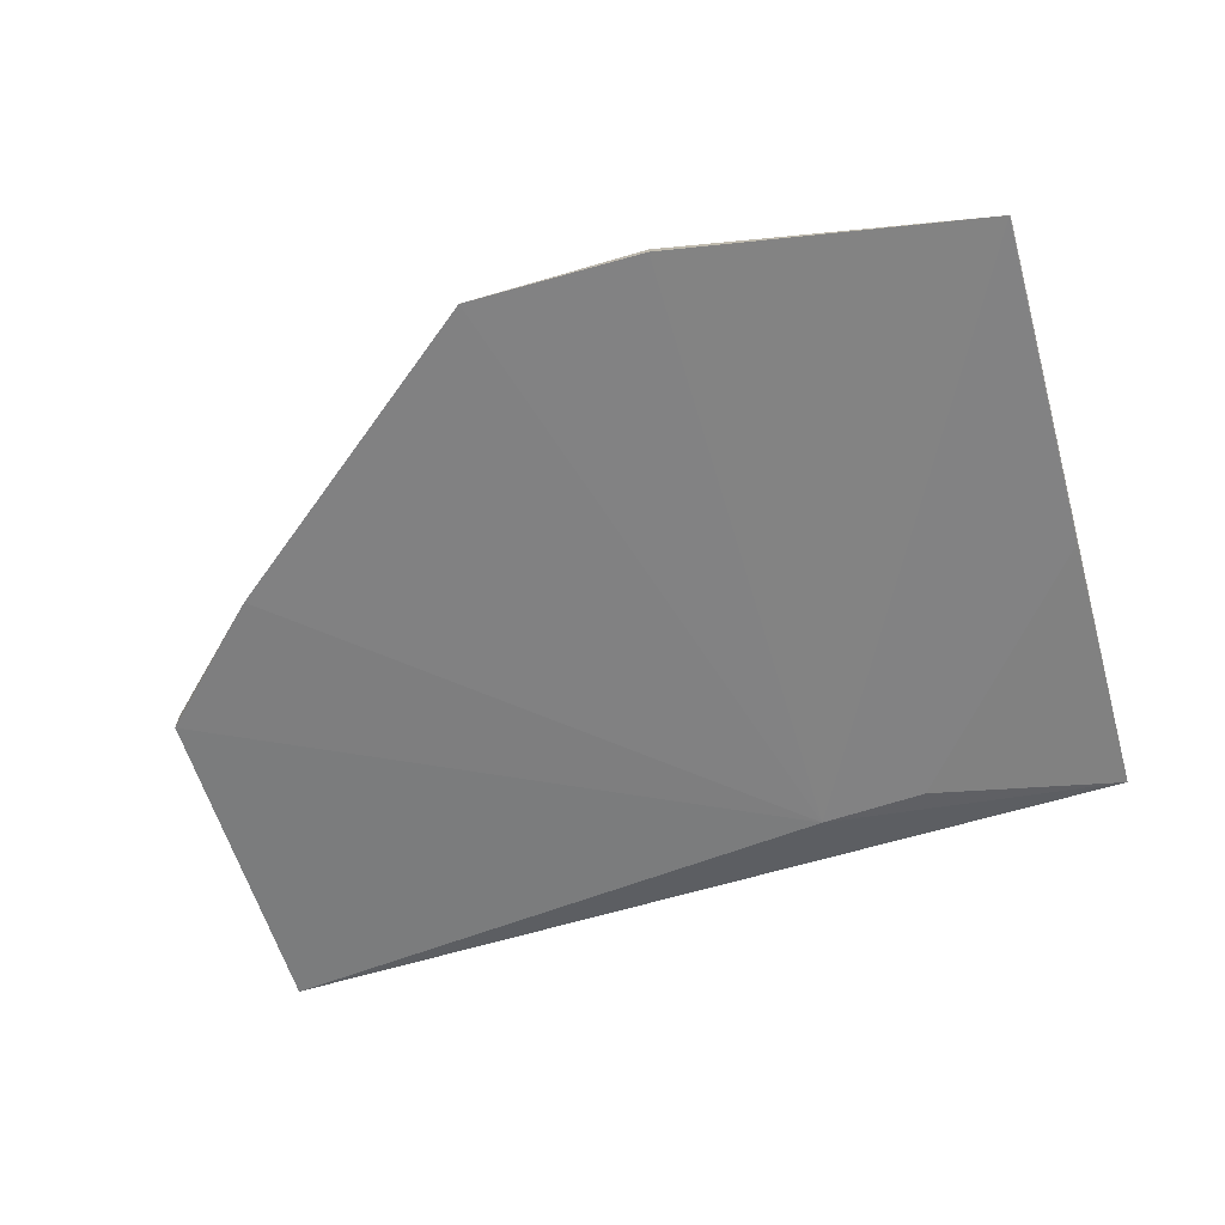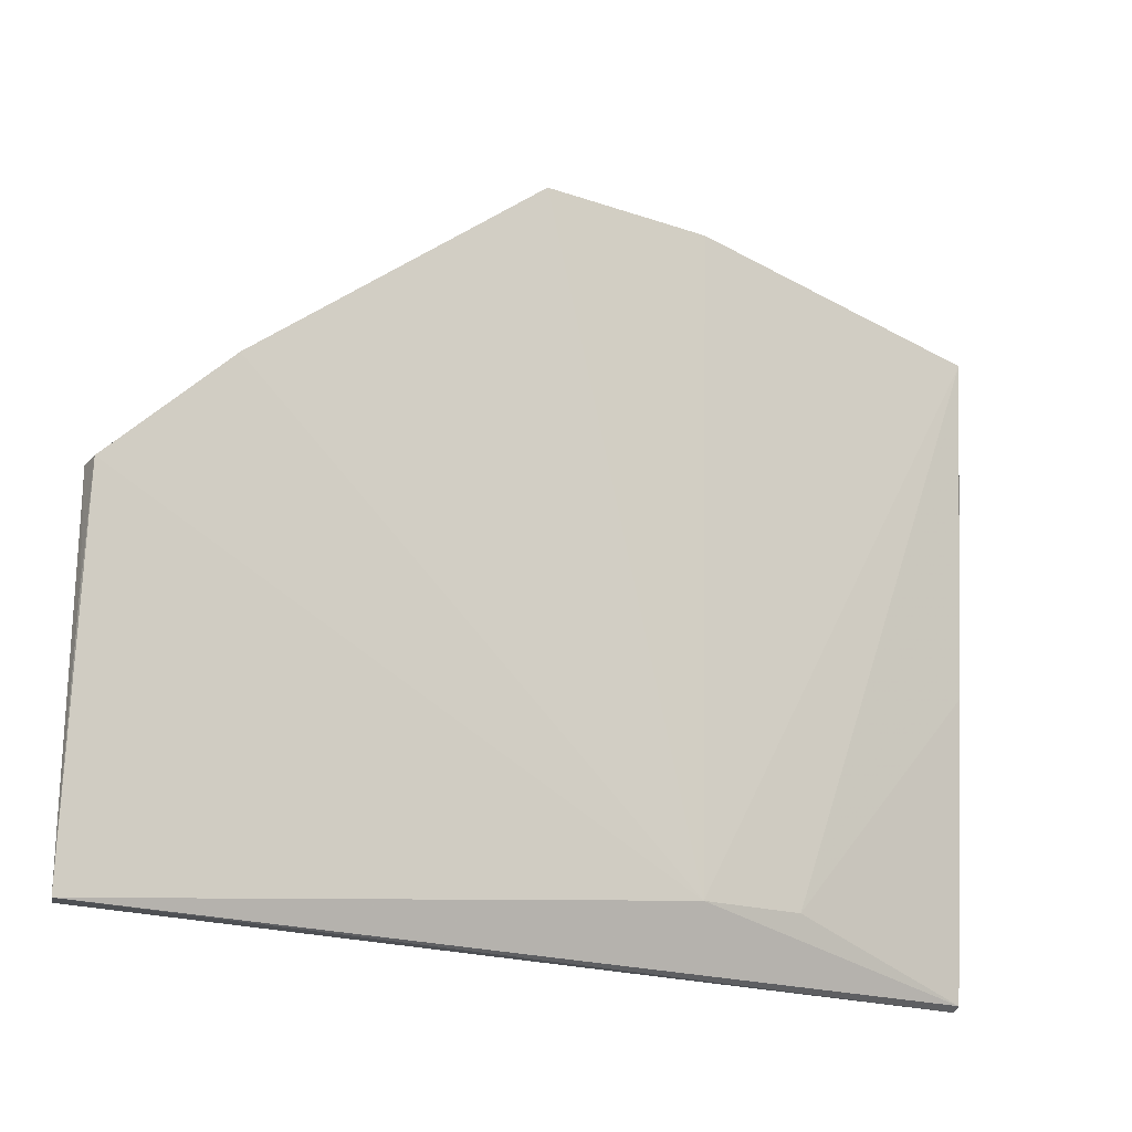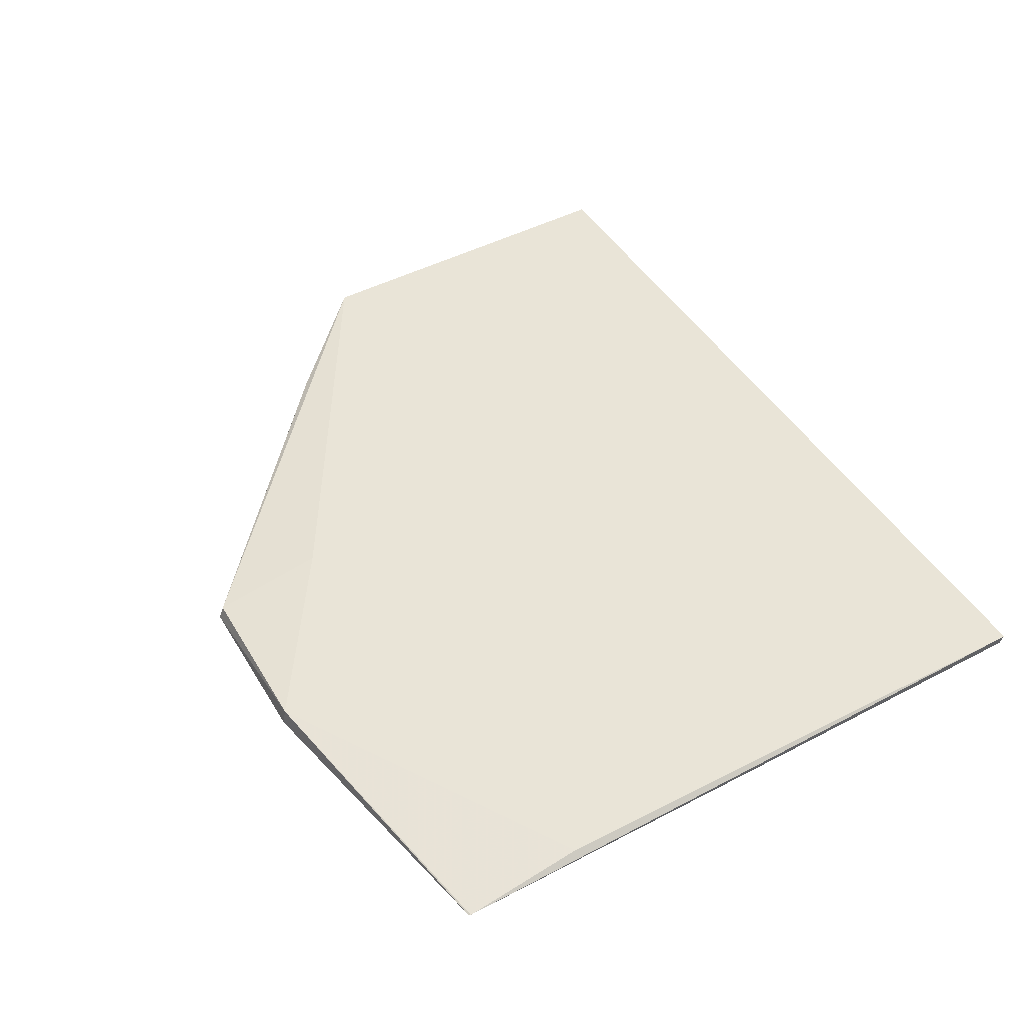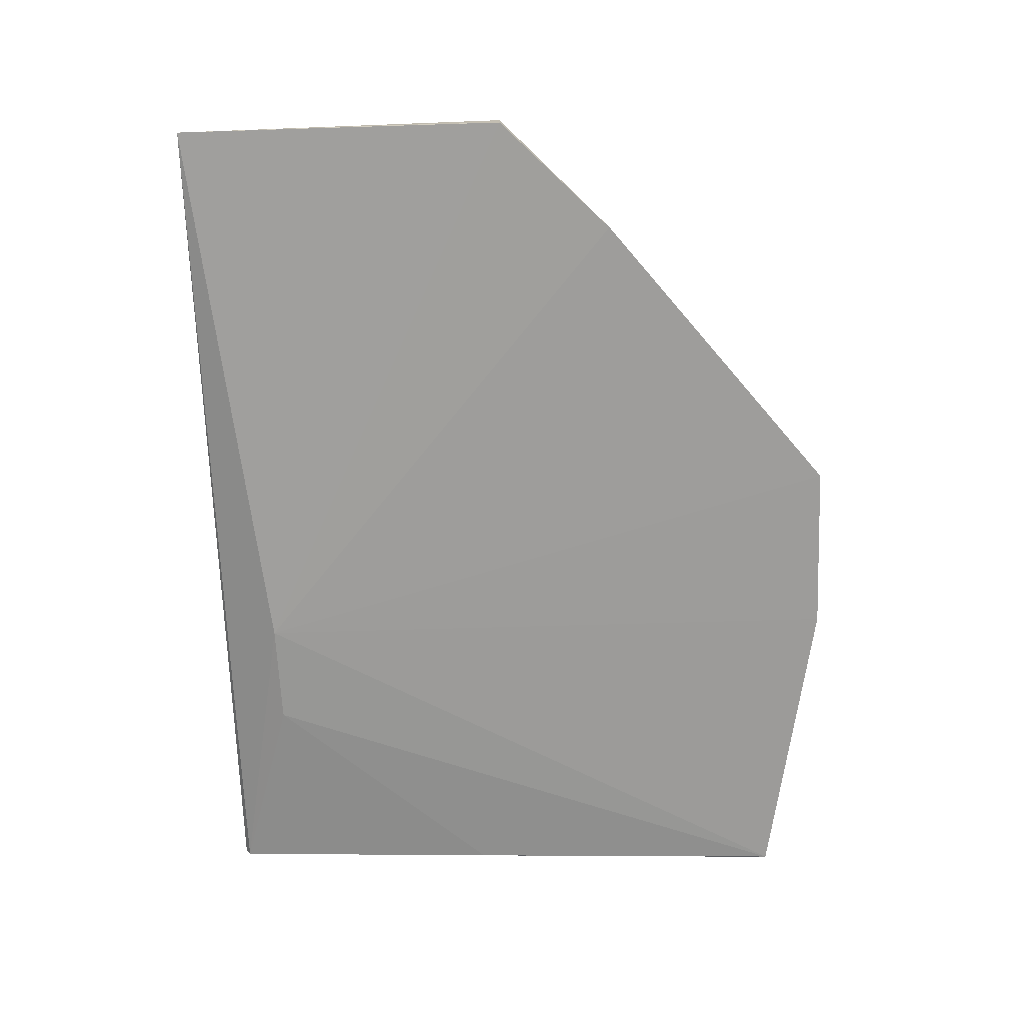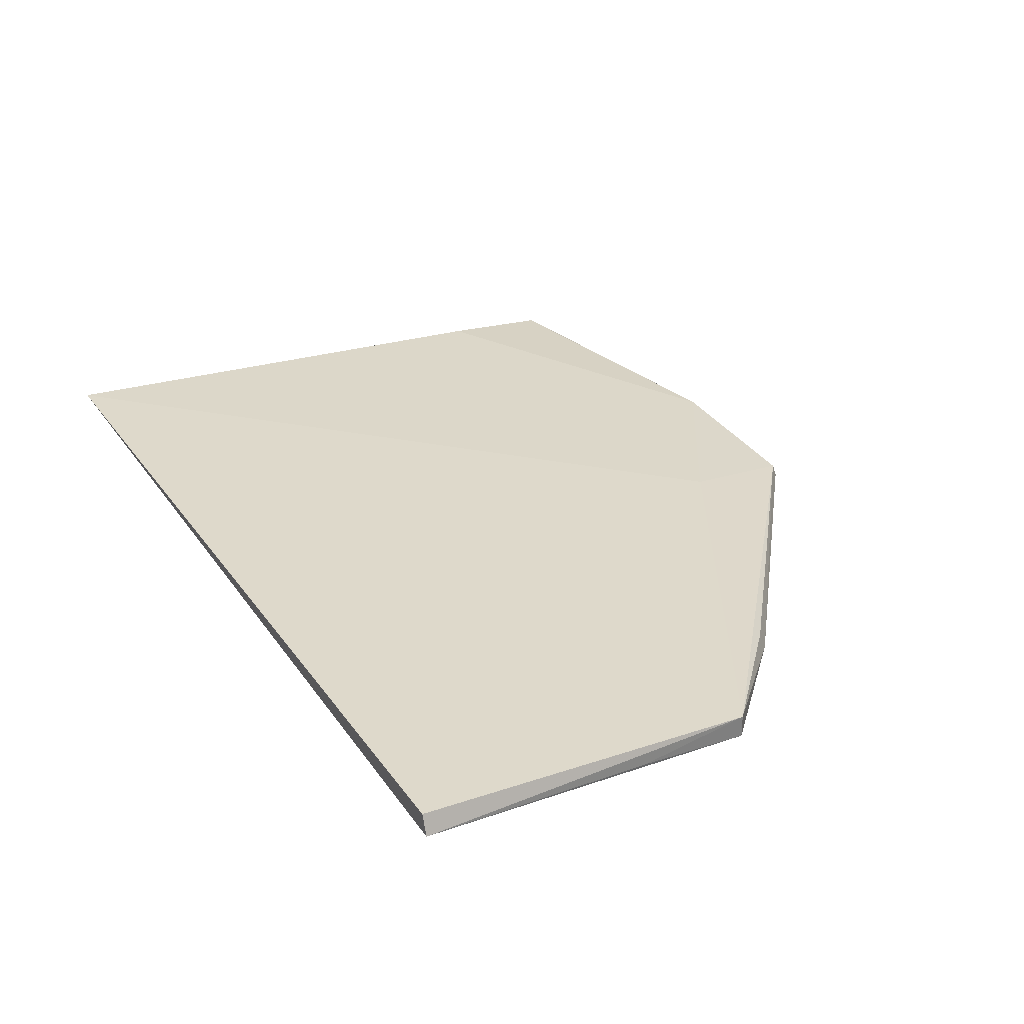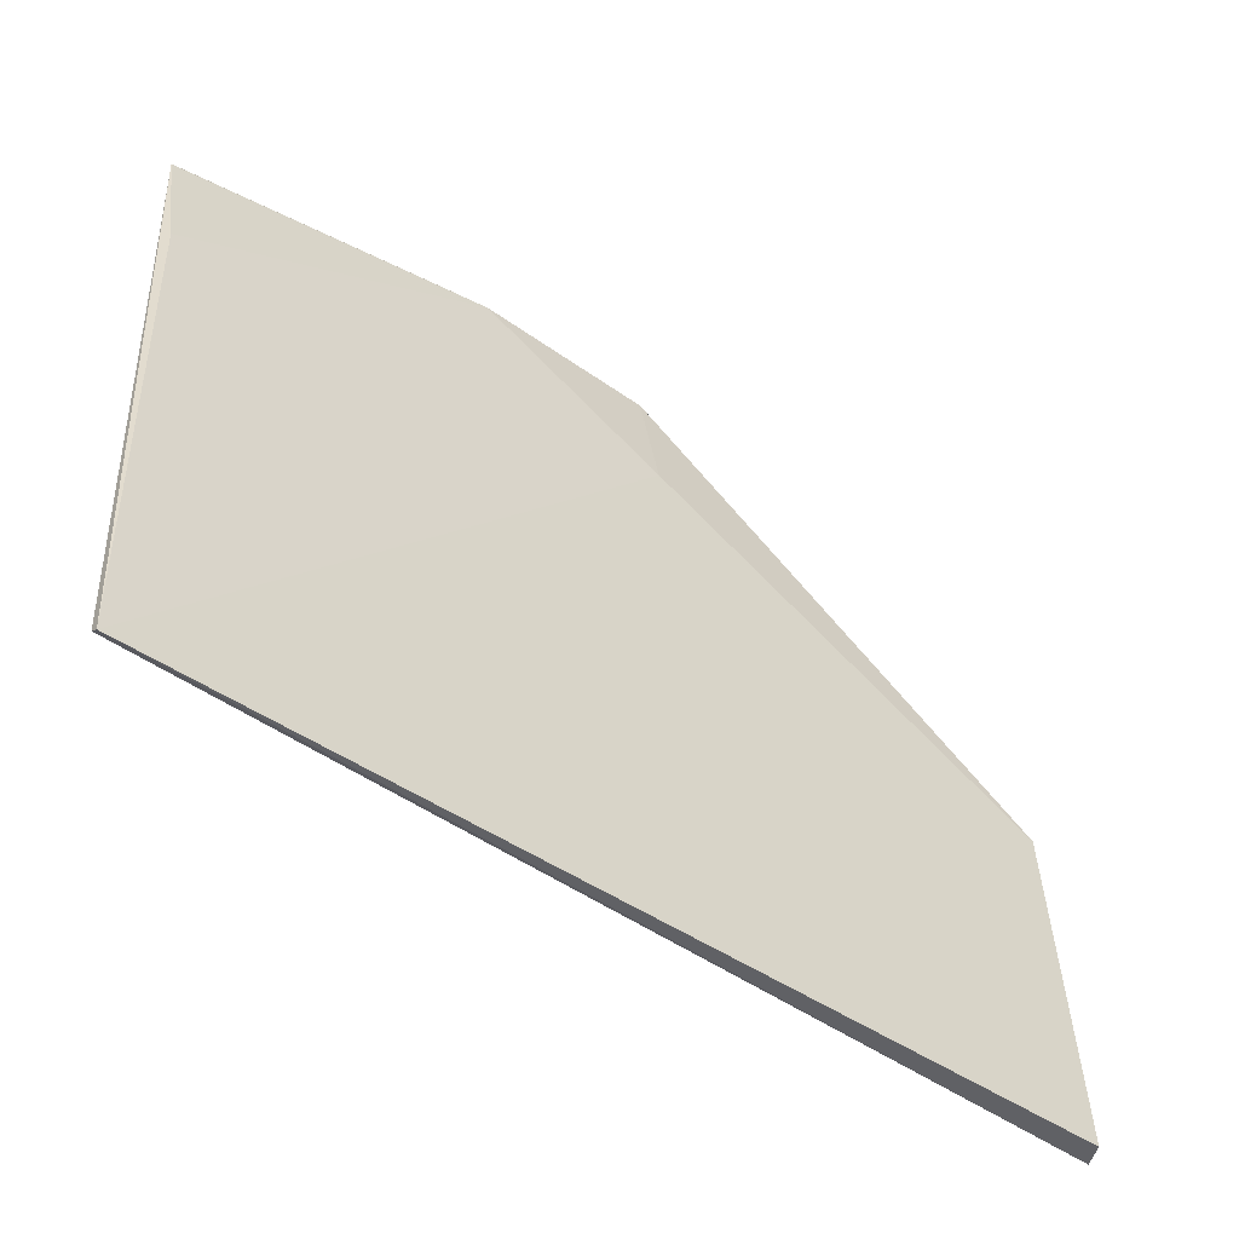
<metadata>
{"format":"obj","ext":"obj","renderer":"f3d","projection":"perspective","resolution":1024,"background":"white","views":[{"elev":-63.2,"azim":-163.9,"up":"+Z"},{"elev":-20.1,"azim":148.8,"up":"+Y"},{"elev":44.4,"azim":-118.6,"up":"+Z"},{"elev":-71.2,"azim":92.3,"up":"+Z"},{"elev":32.9,"azim":60.0,"up":"+Z"},{"elev":-48.9,"azim":-37.0,"up":"+Y"}]}
</metadata>
<code>
v -0.01381 -0.0488 0.01085
v -0.0138 -0.07275 0.01112
v -0.02169 -0.04098 0.008637
v -0.07459 -0.02931 0.008538
v -0.0746 -0.07294 0.01269
v -0.05362 -0.06859 0.01002
v -0.04148 -0.02558 0.008783
v -0.01378 -0.0488 0.009253
v -0.01436 -0.0727 0.01251
v -0.04141 -0.02527 0.00785
v -0.07461 -0.07261 0.01217
v -0.02179 -0.04143 0.009802
v -0.04096 -0.03336 0.009905
v -0.01376 -0.05661 0.01006
v -0.05331 -0.02535 0.007958
v -0.07464 -0.02942 0.00859
v -0.06099 -0.06847 0.01034
v -0.0533 -0.02554 0.009062
v -0.07455 -0.05268 0.01036
v -0.07419 -0.03758 0.00976
f 8 3 1
f 8 6 3
f 8 2 6
f 9 5 2
f 9 2 1
f 10 3 6
f 10 7 3
f 11 6 2
f 11 2 5
f 12 7 1
f 12 1 3
f 12 3 7
f 13 1 7
f 13 9 1
f 13 5 9
f 14 8 1
f 14 1 2
f 14 2 8
f 15 10 6
f 15 6 4
f 16 11 5
f 17 4 6
f 17 6 11
f 18 7 10
f 18 10 15
f 18 15 4
f 18 4 16
f 18 13 7
f 19 16 4
f 19 11 16
f 19 17 11
f 19 4 17
f 20 18 16
f 20 16 5
f 20 5 13
f 20 13 18

</code>
